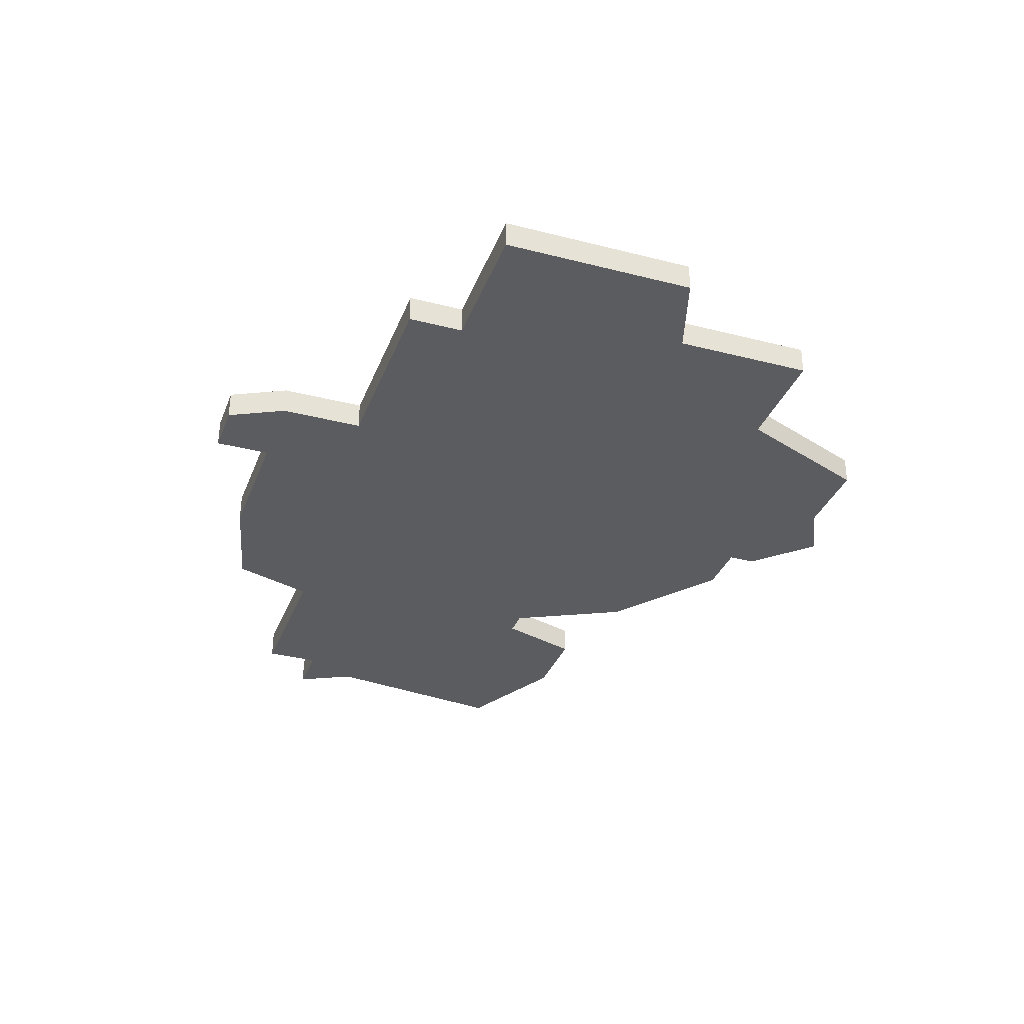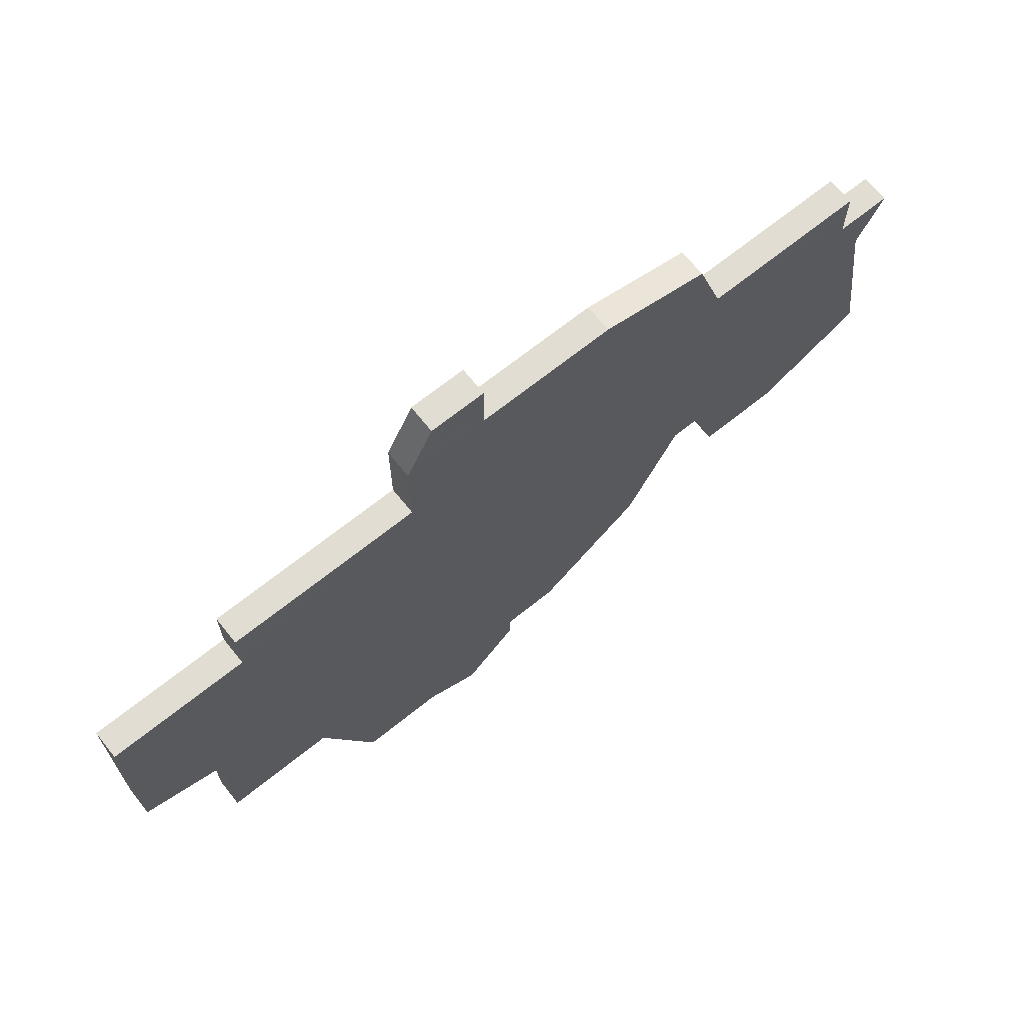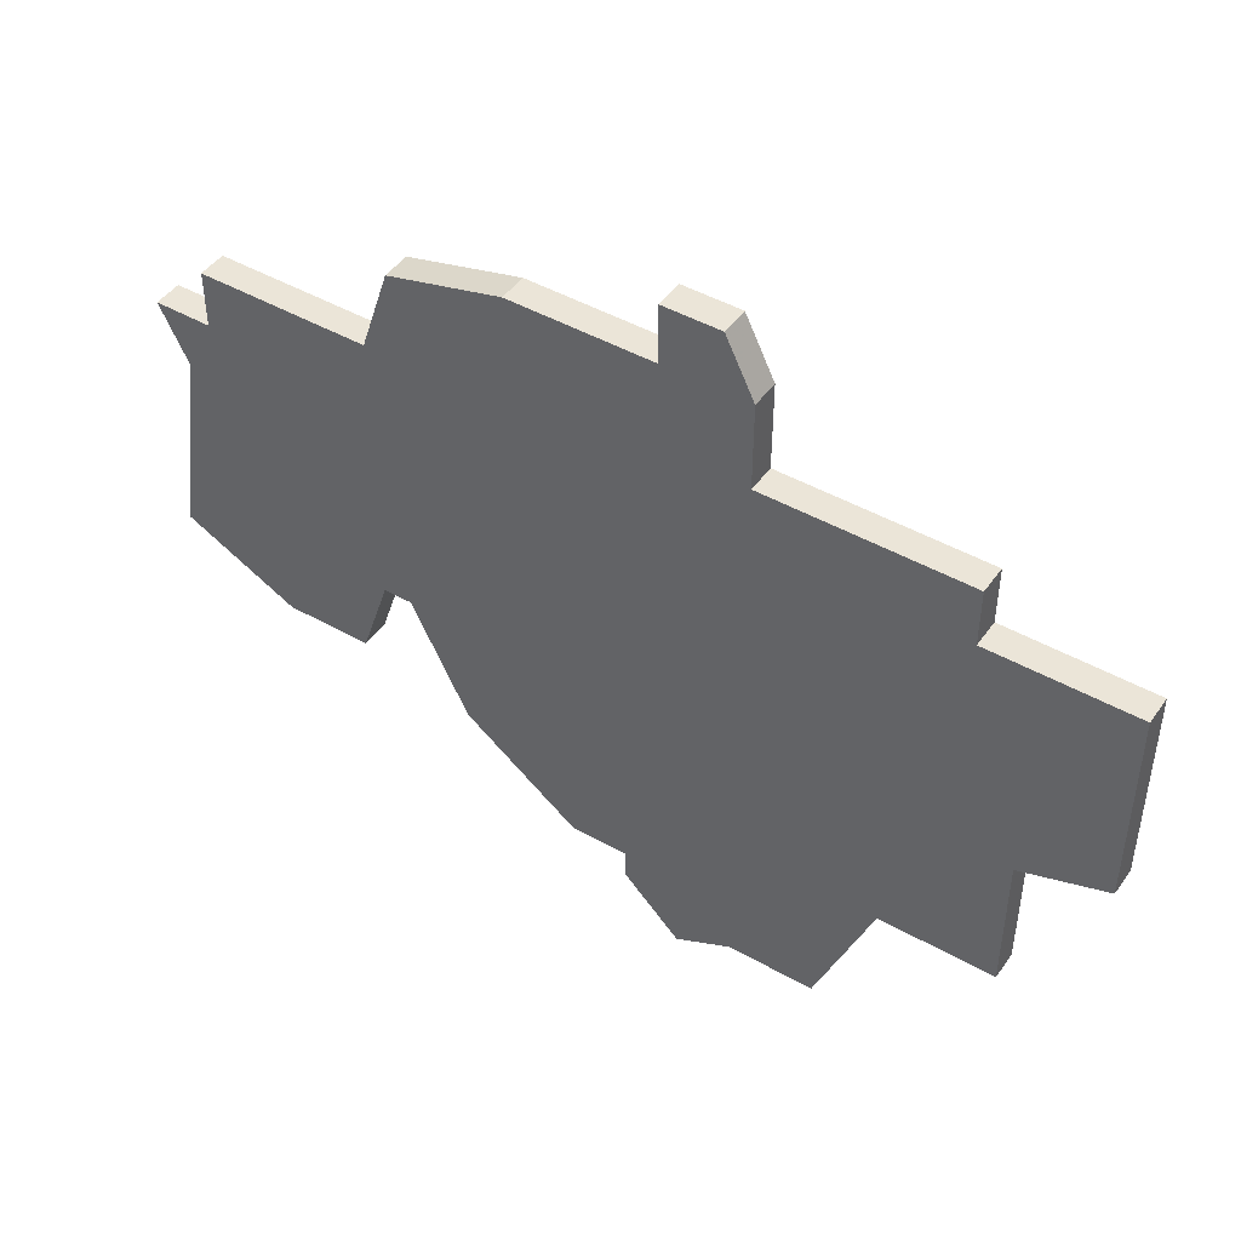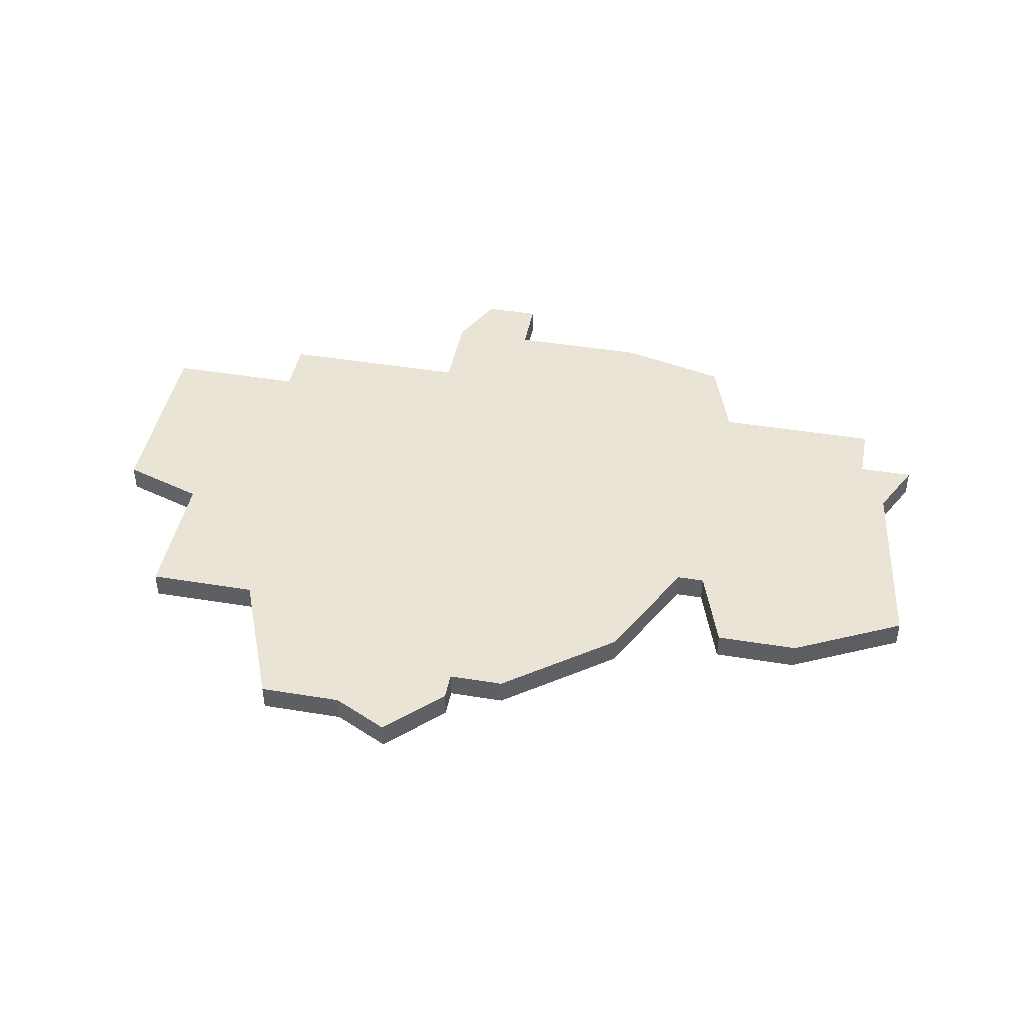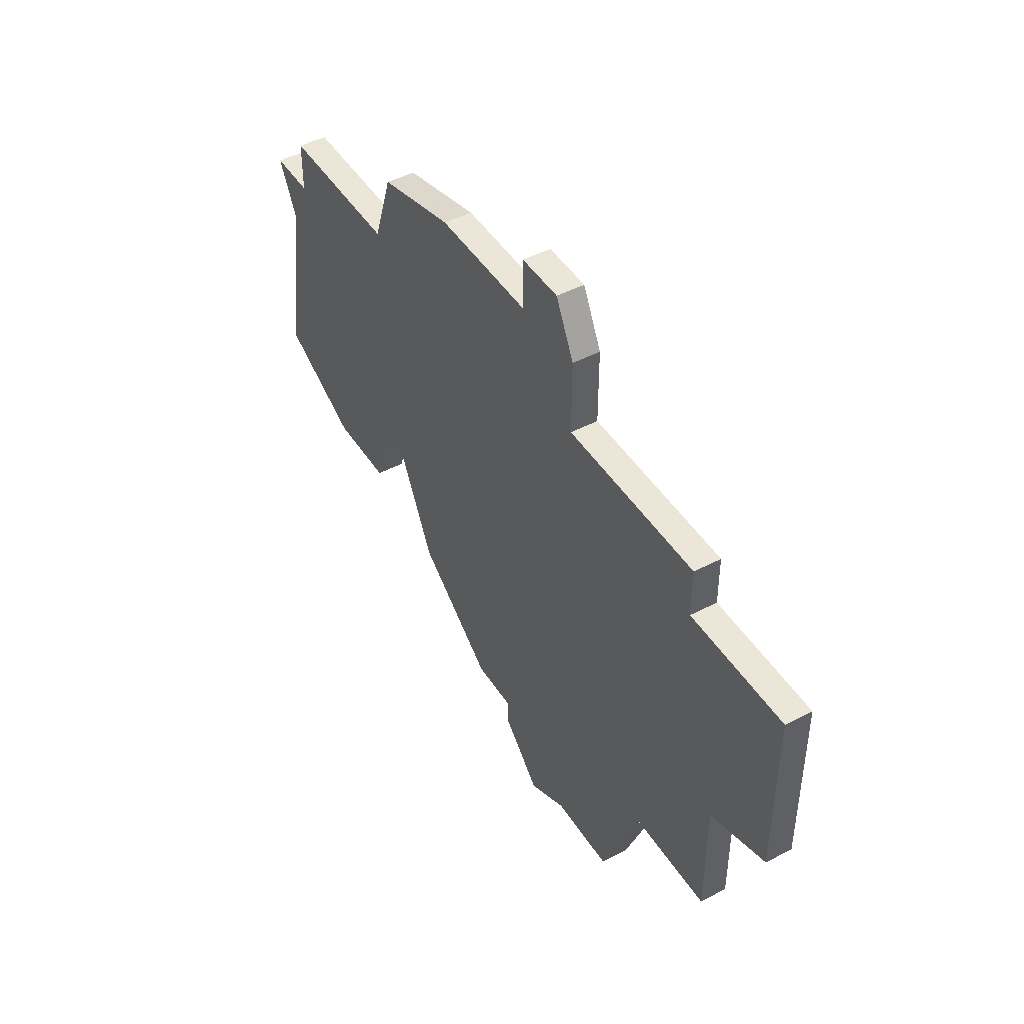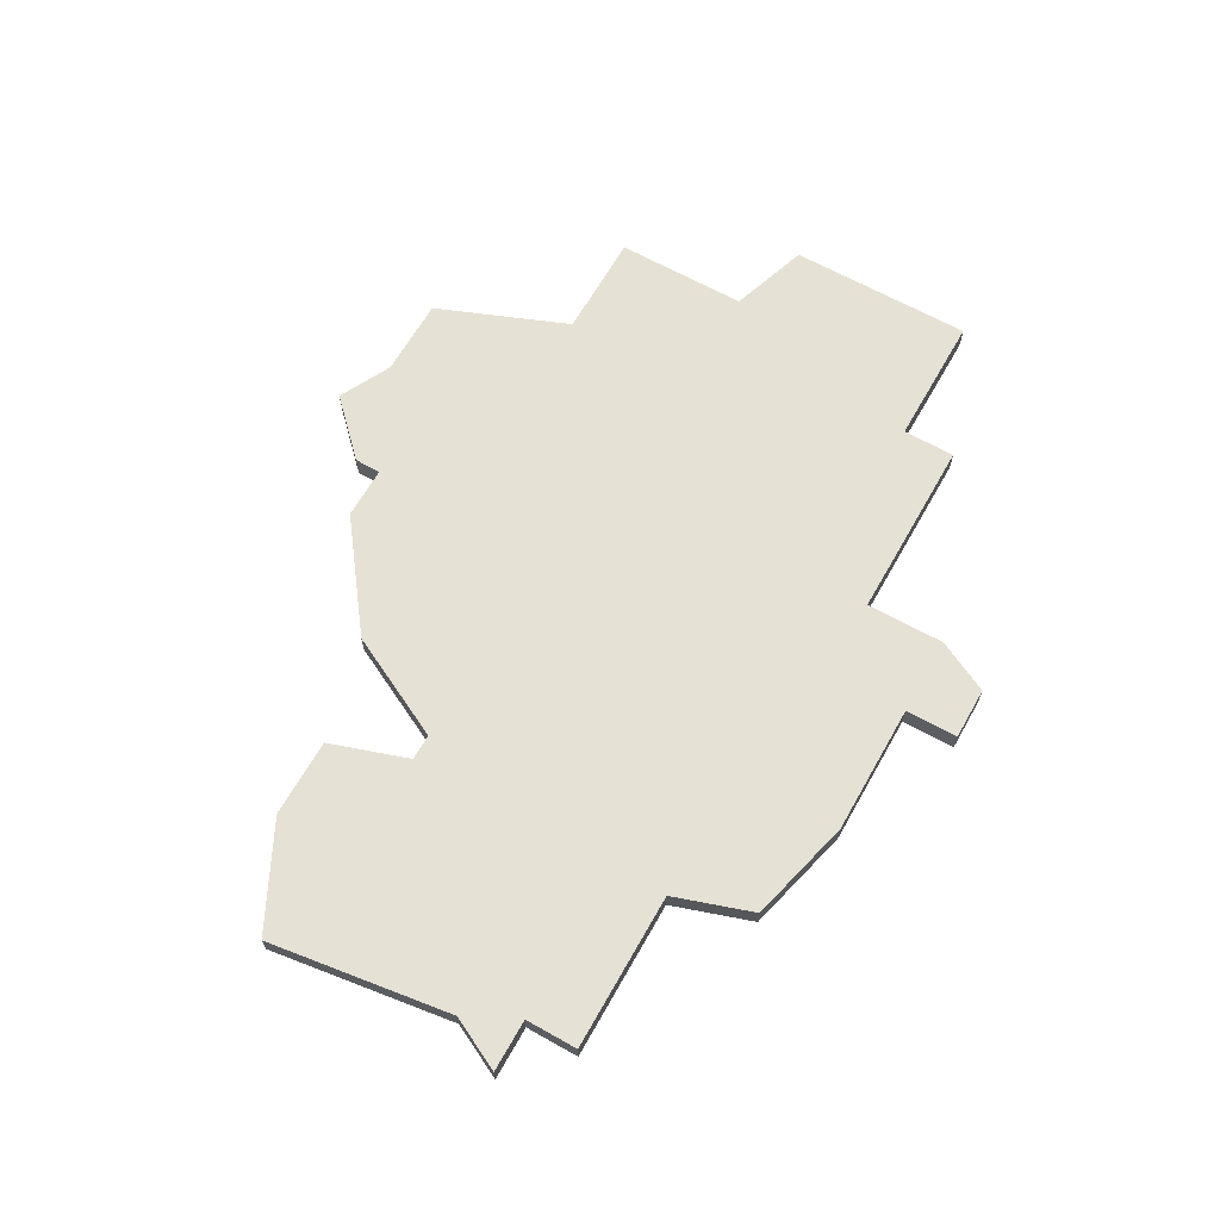
<metadata>
{"format":"obj","ext":"obj","renderer":"f3d","projection":"perspective","resolution":1024,"background":"white","views":[{"elev":-33.7,"azim":-109.3,"up":"+Z"},{"elev":68.2,"azim":-38.8,"up":"+Y"},{"elev":45.9,"azim":-146.8,"up":"+Y"},{"elev":43.9,"azim":10.9,"up":"+Z"},{"elev":46.3,"azim":-120.9,"up":"+Y"},{"elev":64.8,"azim":119.5,"up":"+Z"}]}
</metadata>
<code>
v 3394 -1241 0
v 3394 -1241 1
v 3369 -1251 0
v 3369 -1251 1
v 3377 -1231 0
v 3377 -1231 1
v 3377 -1233 0
v 3377 -1233 1
v 3393 -1239 0
v 3393 -1239 1
v 3393 -1237 0
v 3393 -1237 1
v 3376 -1257 0
v 3376 -1257 1
v 3384 -1251 0
v 3384 -1251 1
v 3367 -1236 0
v 3367 -1236 1
v 3367 -1238 0
v 3367 -1238 1
v 3375 -1231 0
v 3375 -1231 1
v 3391 -1250 0
v 3391 -1250 1
v 3374 -1256 0
v 3374 -1256 1
v 3374 -1233 0
v 3374 -1233 1
v 3374 -1236 0
v 3374 -1236 1
v 3382 -1233 0
v 3382 -1233 1
v 3365 -1251 0
v 3365 -1251 1
v 3365 -1246 0
v 3365 -1246 1
v 3380 -1254 0
v 3380 -1254 1
v 3388 -1250 0
v 3388 -1250 1
v 3371 -1256 0
v 3371 -1256 1
v 3387 -1247 0
v 3387 -1247 1
v 3387 -1237 0
v 3387 -1237 1
v 3362 -1245 0
v 3362 -1245 1
v 3362 -1238 0
v 3362 -1238 1
v 3395 -1239 0
v 3395 -1239 1
v 3395 -1248 0
v 3395 -1248 1
v 3378 -1254 0
v 3378 -1254 1
v 3378 -1255 0
v 3378 -1255 1
v 3386 -1247 0
v 3386 -1247 1
v 3386 -1234 0
v 3386 -1234 1
f 3 33 35
f 19 35 47
f 3 29 55
f 41 3 25
f 35 29 3
f 55 25 3
f 47 49 19
f 19 17 29
f 29 35 19
f 21 7 27
f 29 27 7
f 7 21 5
f 31 29 7
f 13 25 57
f 25 55 57
f 55 15 37
f 59 15 55
f 53 23 43
f 43 23 39
f 59 29 45
f 45 29 31
f 9 43 45
f 45 31 61
f 43 59 45
f 51 1 9
f 43 9 1
f 45 11 9
f 1 53 43
f 55 29 59
f 36 34 4
f 48 36 20
f 56 30 4
f 26 4 42
f 4 30 36
f 4 26 56
f 20 50 48
f 30 18 20
f 20 36 30
f 28 8 22
f 8 28 30
f 6 22 8
f 8 30 32
f 58 26 14
f 58 56 26
f 38 16 56
f 56 16 60
f 44 24 54
f 40 24 44
f 46 30 60
f 32 30 46
f 46 44 10
f 62 32 46
f 46 60 44
f 10 2 52
f 2 10 44
f 10 12 46
f 44 54 2
f 60 30 56
f 8 32 7
f 7 32 31
f 6 8 5
f 5 8 7
f 22 6 21
f 21 6 5
f 28 22 27
f 27 22 21
f 30 28 29
f 29 28 27
f 18 30 17
f 17 30 29
f 20 18 19
f 19 18 17
f 50 20 49
f 49 20 19
f 48 50 47
f 47 50 49
f 36 48 35
f 35 48 47
f 34 36 33
f 33 36 35
f 4 34 3
f 3 34 33
f 42 4 41
f 41 4 3
f 26 42 25
f 25 42 41
f 14 26 13
f 13 26 25
f 58 14 57
f 57 14 13
f 56 58 55
f 55 58 57
f 38 56 37
f 37 56 55
f 16 38 15
f 15 38 37
f 60 16 59
f 59 16 15
f 44 60 43
f 43 60 59
f 40 44 39
f 39 44 43
f 24 40 23
f 23 40 39
f 54 24 53
f 53 24 23
f 2 54 1
f 1 54 53
f 52 2 51
f 51 2 1
f 10 52 9
f 9 52 51
f 12 10 11
f 11 10 9
f 46 12 45
f 45 12 11
f 32 62 31
f 31 62 61
f 62 46 61
f 61 46 45

</code>
